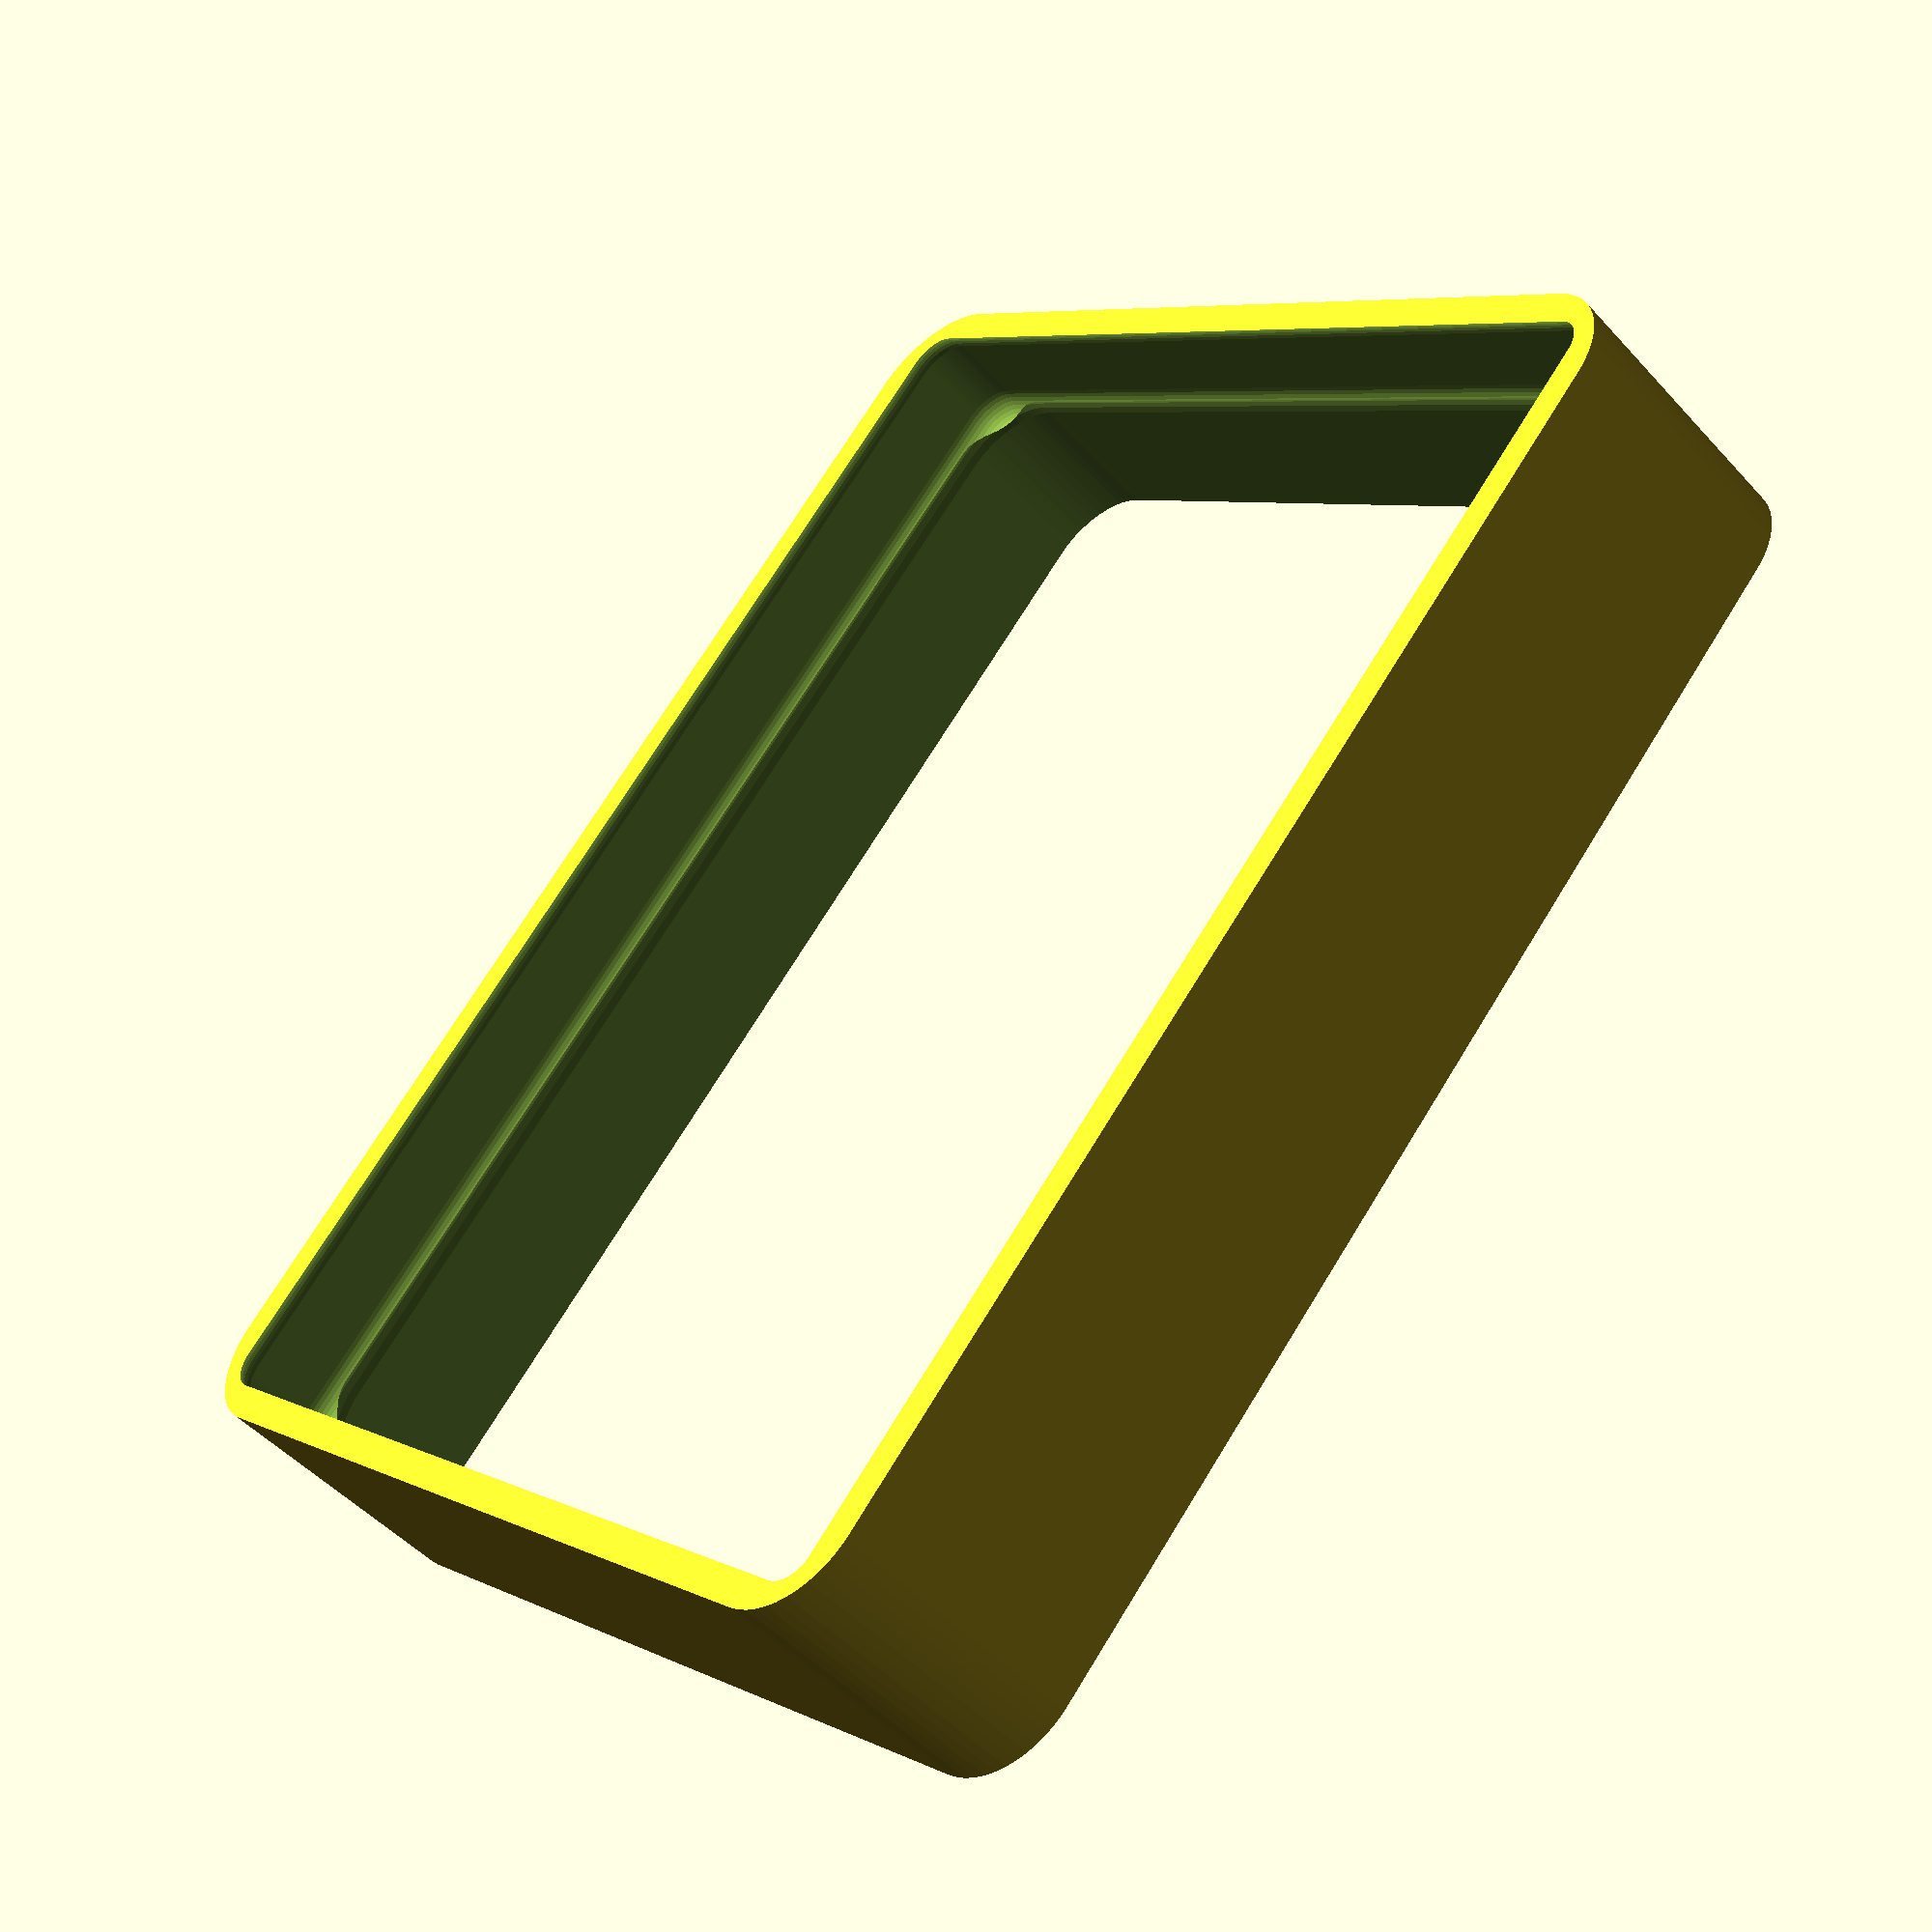
<openscad>
$fn = 50;


difference() {
	difference() {
		union() {
			hull() {
				translate(v = [-32.5000000000, 25.0000000000, 0]) {
					cylinder(h = 15, r = 5);
				}
				translate(v = [32.5000000000, 25.0000000000, 0]) {
					cylinder(h = 15, r = 5);
				}
				translate(v = [-32.5000000000, -25.0000000000, 0]) {
					cylinder(h = 15, r = 5);
				}
				translate(v = [32.5000000000, -25.0000000000, 0]) {
					cylinder(h = 15, r = 5);
				}
			}
		}
		union() {
			translate(v = [-30.0000000000, -22.5000000000, 3]) {
				rotate(a = [0, 0, 0]) {
					difference() {
						union() {
							translate(v = [0, 0, -3.0000000000]) {
								cylinder(h = 3, r = 1.5000000000);
							}
							translate(v = [0, 0, -1.9000000000]) {
								cylinder(h = 1.9000000000, r1 = 1.8000000000, r2 = 3.6000000000);
							}
							cylinder(h = 250, r = 3.6000000000);
							translate(v = [0, 0, -3.0000000000]) {
								cylinder(h = 3, r = 1.8000000000);
							}
							translate(v = [0, 0, -3.0000000000]) {
								cylinder(h = 3, r = 1.5000000000);
							}
						}
						union();
					}
				}
			}
			translate(v = [30.0000000000, -22.5000000000, 3]) {
				rotate(a = [0, 0, 0]) {
					difference() {
						union() {
							translate(v = [0, 0, -3.0000000000]) {
								cylinder(h = 3, r = 1.5000000000);
							}
							translate(v = [0, 0, -1.9000000000]) {
								cylinder(h = 1.9000000000, r1 = 1.8000000000, r2 = 3.6000000000);
							}
							cylinder(h = 250, r = 3.6000000000);
							translate(v = [0, 0, -3.0000000000]) {
								cylinder(h = 3, r = 1.8000000000);
							}
							translate(v = [0, 0, -3.0000000000]) {
								cylinder(h = 3, r = 1.5000000000);
							}
						}
						union();
					}
				}
			}
			translate(v = [-30.0000000000, 22.5000000000, 3]) {
				rotate(a = [0, 0, 0]) {
					difference() {
						union() {
							translate(v = [0, 0, -3.0000000000]) {
								cylinder(h = 3, r = 1.5000000000);
							}
							translate(v = [0, 0, -1.9000000000]) {
								cylinder(h = 1.9000000000, r1 = 1.8000000000, r2 = 3.6000000000);
							}
							cylinder(h = 250, r = 3.6000000000);
							translate(v = [0, 0, -3.0000000000]) {
								cylinder(h = 3, r = 1.8000000000);
							}
							translate(v = [0, 0, -3.0000000000]) {
								cylinder(h = 3, r = 1.5000000000);
							}
						}
						union();
					}
				}
			}
			translate(v = [30.0000000000, 22.5000000000, 3]) {
				rotate(a = [0, 0, 0]) {
					difference() {
						union() {
							translate(v = [0, 0, -3.0000000000]) {
								cylinder(h = 3, r = 1.5000000000);
							}
							translate(v = [0, 0, -1.9000000000]) {
								cylinder(h = 1.9000000000, r1 = 1.8000000000, r2 = 3.6000000000);
							}
							cylinder(h = 250, r = 3.6000000000);
							translate(v = [0, 0, -3.0000000000]) {
								cylinder(h = 3, r = 1.8000000000);
							}
							translate(v = [0, 0, -3.0000000000]) {
								cylinder(h = 3, r = 1.5000000000);
							}
						}
						union();
					}
				}
			}
			translate(v = [0, 0, 2.9925000000]) {
				hull() {
					union() {
						translate(v = [-32.0000000000, 24.5000000000, 4]) {
							cylinder(h = 52, r = 4);
						}
						translate(v = [-32.0000000000, 24.5000000000, 4]) {
							sphere(r = 4);
						}
						translate(v = [-32.0000000000, 24.5000000000, 56]) {
							sphere(r = 4);
						}
					}
					union() {
						translate(v = [32.0000000000, 24.5000000000, 4]) {
							cylinder(h = 52, r = 4);
						}
						translate(v = [32.0000000000, 24.5000000000, 4]) {
							sphere(r = 4);
						}
						translate(v = [32.0000000000, 24.5000000000, 56]) {
							sphere(r = 4);
						}
					}
					union() {
						translate(v = [-32.0000000000, -24.5000000000, 4]) {
							cylinder(h = 52, r = 4);
						}
						translate(v = [-32.0000000000, -24.5000000000, 4]) {
							sphere(r = 4);
						}
						translate(v = [-32.0000000000, -24.5000000000, 56]) {
							sphere(r = 4);
						}
					}
					union() {
						translate(v = [32.0000000000, -24.5000000000, 4]) {
							cylinder(h = 52, r = 4);
						}
						translate(v = [32.0000000000, -24.5000000000, 4]) {
							sphere(r = 4);
						}
						translate(v = [32.0000000000, -24.5000000000, 56]) {
							sphere(r = 4);
						}
					}
				}
			}
		}
	}
	union() {
		translate(v = [0, 0, 2.9925000000]) {
			hull() {
				union() {
					translate(v = [-34.0000000000, 26.5000000000, 2]) {
						cylinder(h = -4, r = 2);
					}
					translate(v = [-34.0000000000, 26.5000000000, 2]) {
						sphere(r = 2);
					}
					translate(v = [-34.0000000000, 26.5000000000, -2]) {
						sphere(r = 2);
					}
				}
				union() {
					translate(v = [34.0000000000, 26.5000000000, 2]) {
						cylinder(h = -4, r = 2);
					}
					translate(v = [34.0000000000, 26.5000000000, 2]) {
						sphere(r = 2);
					}
					translate(v = [34.0000000000, 26.5000000000, -2]) {
						sphere(r = 2);
					}
				}
				union() {
					translate(v = [-34.0000000000, -26.5000000000, 2]) {
						cylinder(h = -4, r = 2);
					}
					translate(v = [-34.0000000000, -26.5000000000, 2]) {
						sphere(r = 2);
					}
					translate(v = [-34.0000000000, -26.5000000000, -2]) {
						sphere(r = 2);
					}
				}
				union() {
					translate(v = [34.0000000000, -26.5000000000, 2]) {
						cylinder(h = -4, r = 2);
					}
					translate(v = [34.0000000000, -26.5000000000, 2]) {
						sphere(r = 2);
					}
					translate(v = [34.0000000000, -26.5000000000, -2]) {
						sphere(r = 2);
					}
				}
			}
		}
	}
}
</openscad>
<views>
elev=49.1 azim=46.9 roll=220.2 proj=p view=solid
</views>
